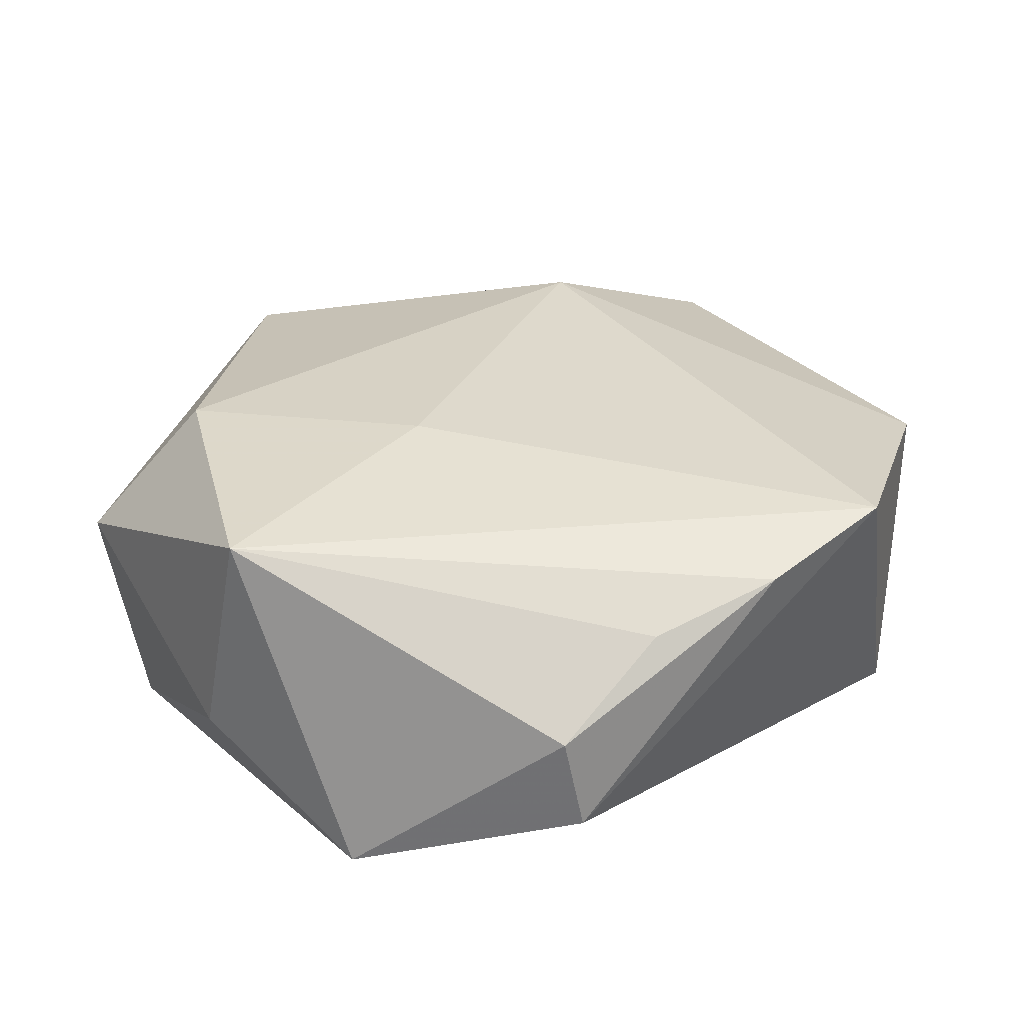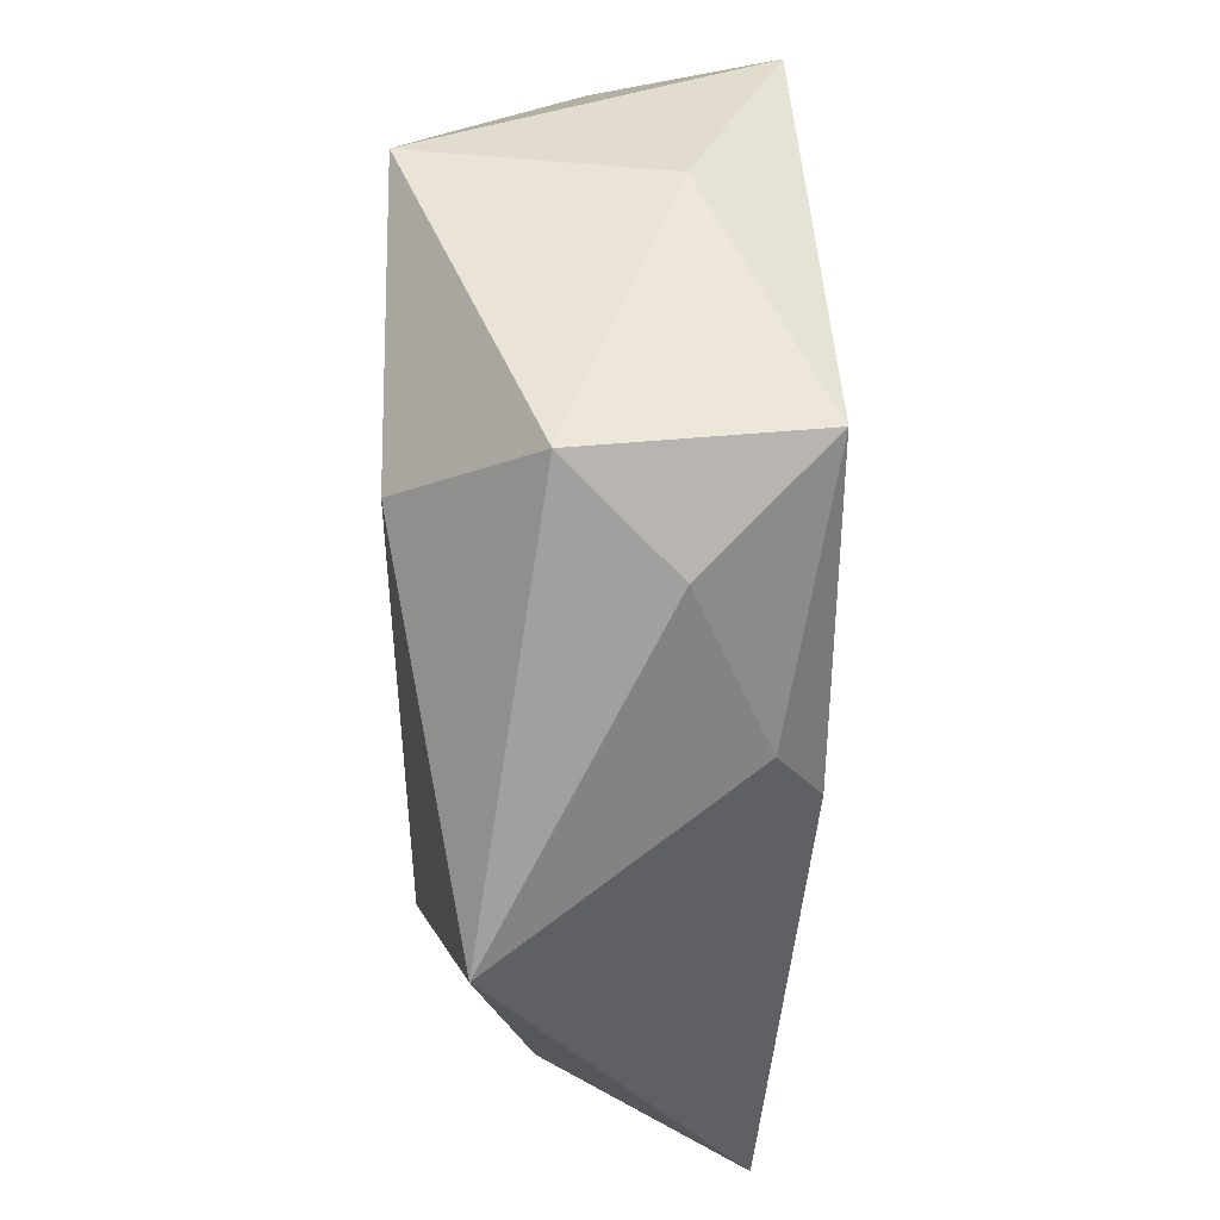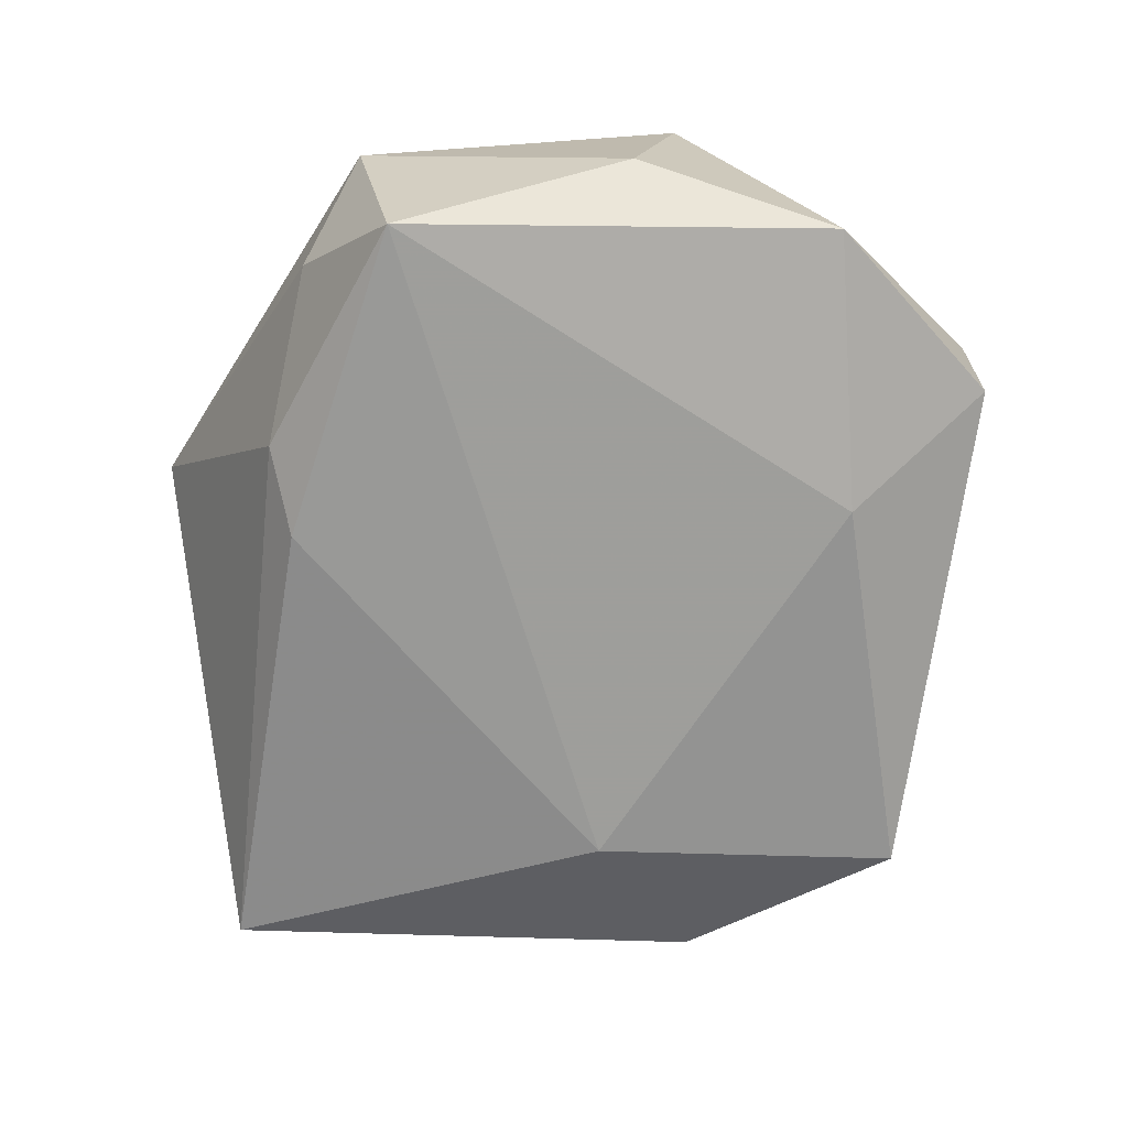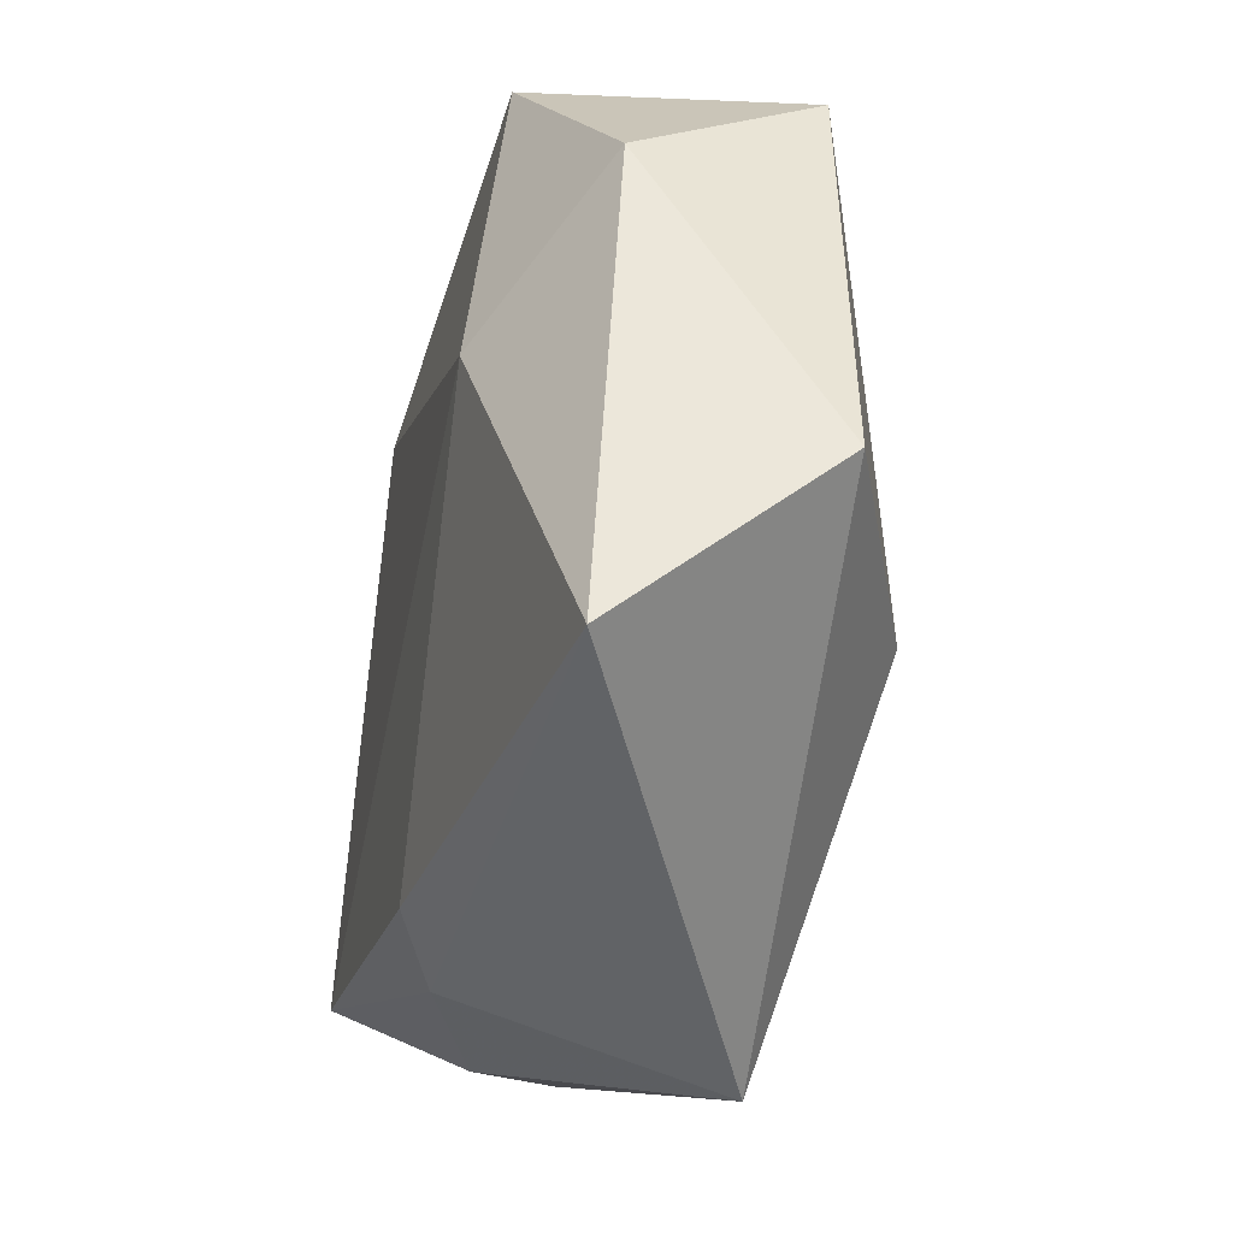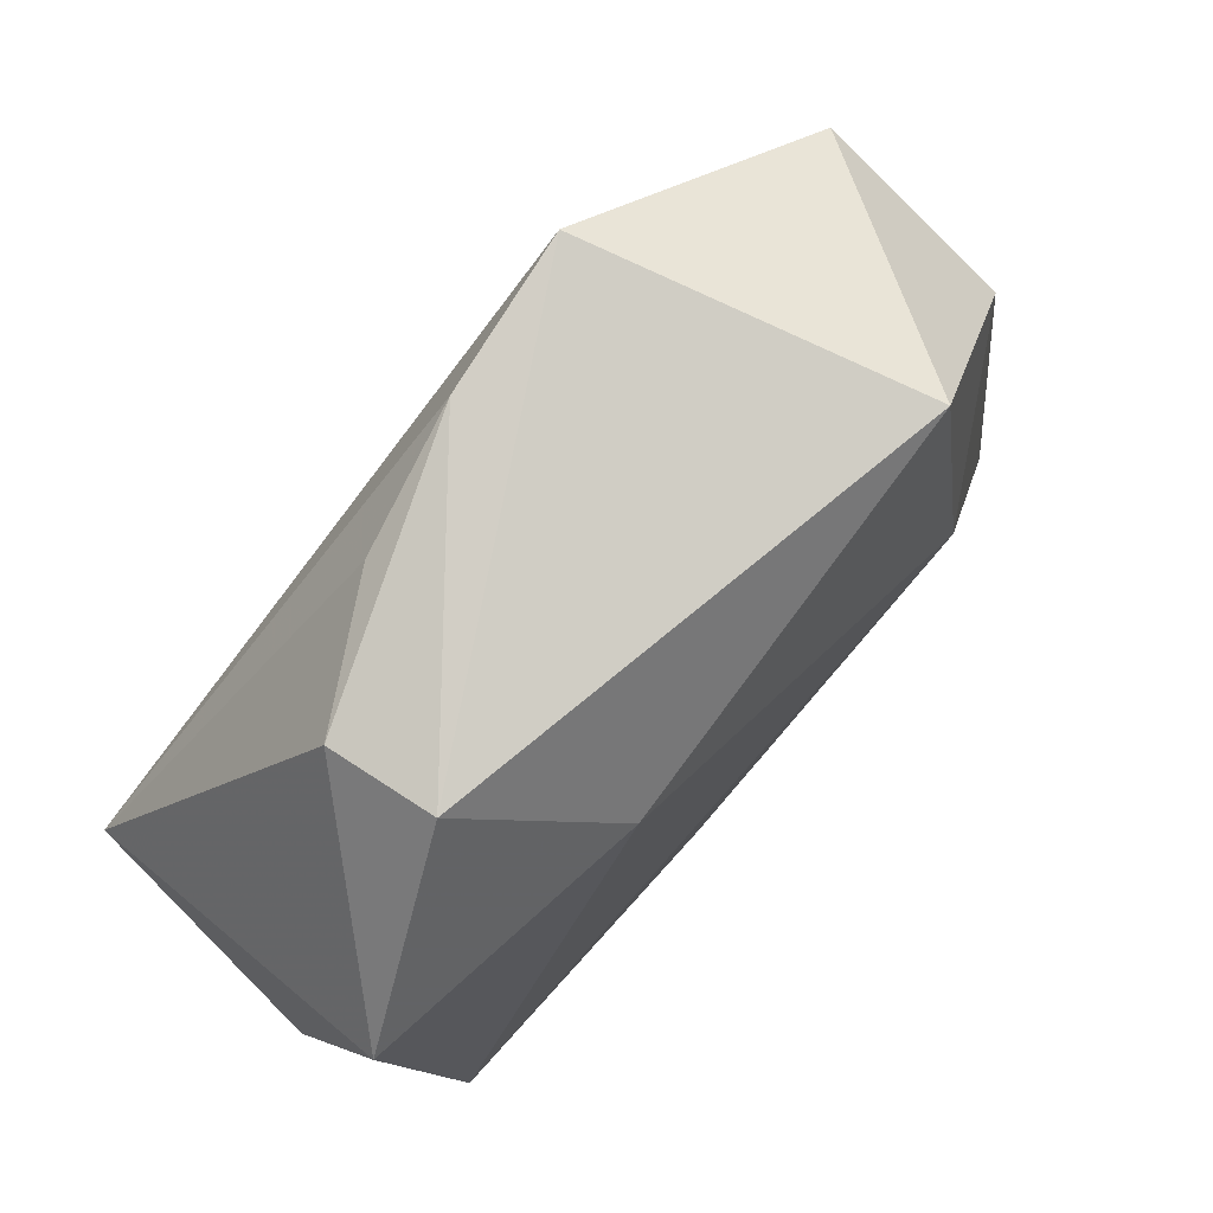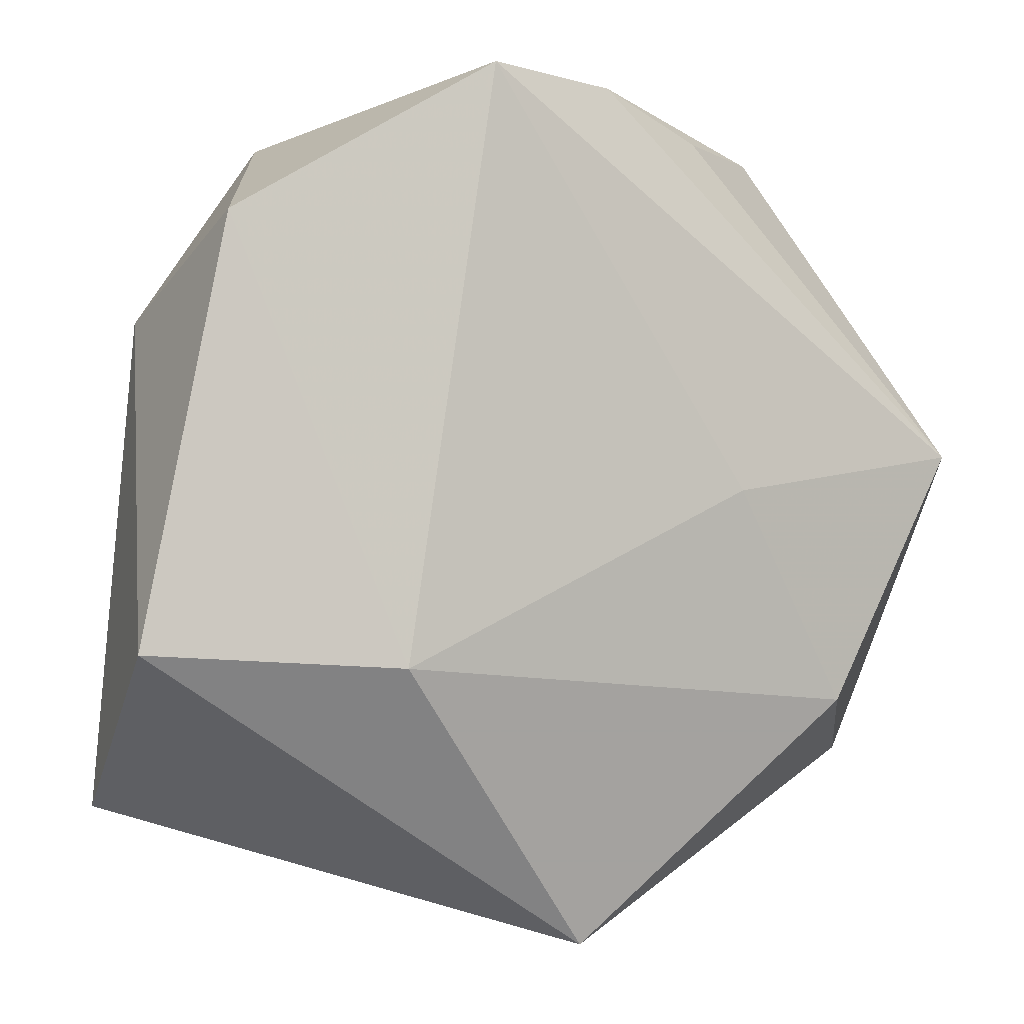
<metadata>
{"format":"obj","ext":"obj","renderer":"f3d","projection":"perspective","resolution":1024,"background":"white","views":[{"elev":31.2,"azim":136.6,"up":"+Z"},{"elev":-47.7,"azim":90.9,"up":"+Y"},{"elev":-70.1,"azim":82.2,"up":"+Z"},{"elev":-33.4,"azim":-103.3,"up":"+Y"},{"elev":76.3,"azim":133.1,"up":"+Y"},{"elev":0.3,"azim":-31.3,"up":"+Y"}]}
</metadata>
<code>
v 0.01317 0.02339 -0.01676
v 0.003315 -0.0282 -0.0158
v -0.01222 0.03994 0.01487
v 0.04122 -0.0009836 -0.005986
v -0.03852 0.01614 -0.007645
v -0.02451 0.004883 -0.01729
v -0.02325 0.03421 -0.01352
v 0.001887 0.03903 0.0122
v 0.03887 0.01832 -0.01393
v 0.02686 -0.03052 -0.005552
v 0.03433 -0.02256 -0.01681
v -0.04461 -0.01413 0.007841
v 0.01068 -0.03147 -0.01193
v 0.04045 0.00388 0.01634
v 0.01367 0.0004425 0.01811
v 0.03618 -0.02683 0.003759
v -0.02268 -0.01554 0.01719
v 0.02561 0.0344 0.002035
v -0.0002415 -0.04331 0.0106
v -0.0366 0.02547 0.009301
v 0.01406 0.0349 0.009209
v 0.02657 -0.02046 0.01649
v 0.02399 0.03542 -0.007531
v -0.0415 -0.02959 -0.01098
f 20 17 3
f 7 3 23
f 20 3 7
f 12 17 20
f 14 3 15
f 15 3 17
f 20 7 5
f 24 12 5
f 5 12 20
f 24 5 6
f 6 5 7
f 1 7 23
f 11 6 1
f 1 6 7
f 14 15 22
f 22 15 17
f 19 12 24
f 17 12 19
f 19 22 17
f 14 18 21
f 23 3 8
f 8 18 23
f 8 21 18
f 8 3 14
f 14 21 8
f 24 6 2
f 2 6 11
f 9 1 23
f 11 1 9
f 9 4 11
f 23 18 9
f 14 4 9
f 9 18 14
f 22 19 16
f 11 4 16
f 14 22 16
f 16 4 14
f 13 2 11
f 13 19 24
f 24 2 13
f 11 16 10
f 10 16 19
f 10 13 11
f 19 13 10

</code>
